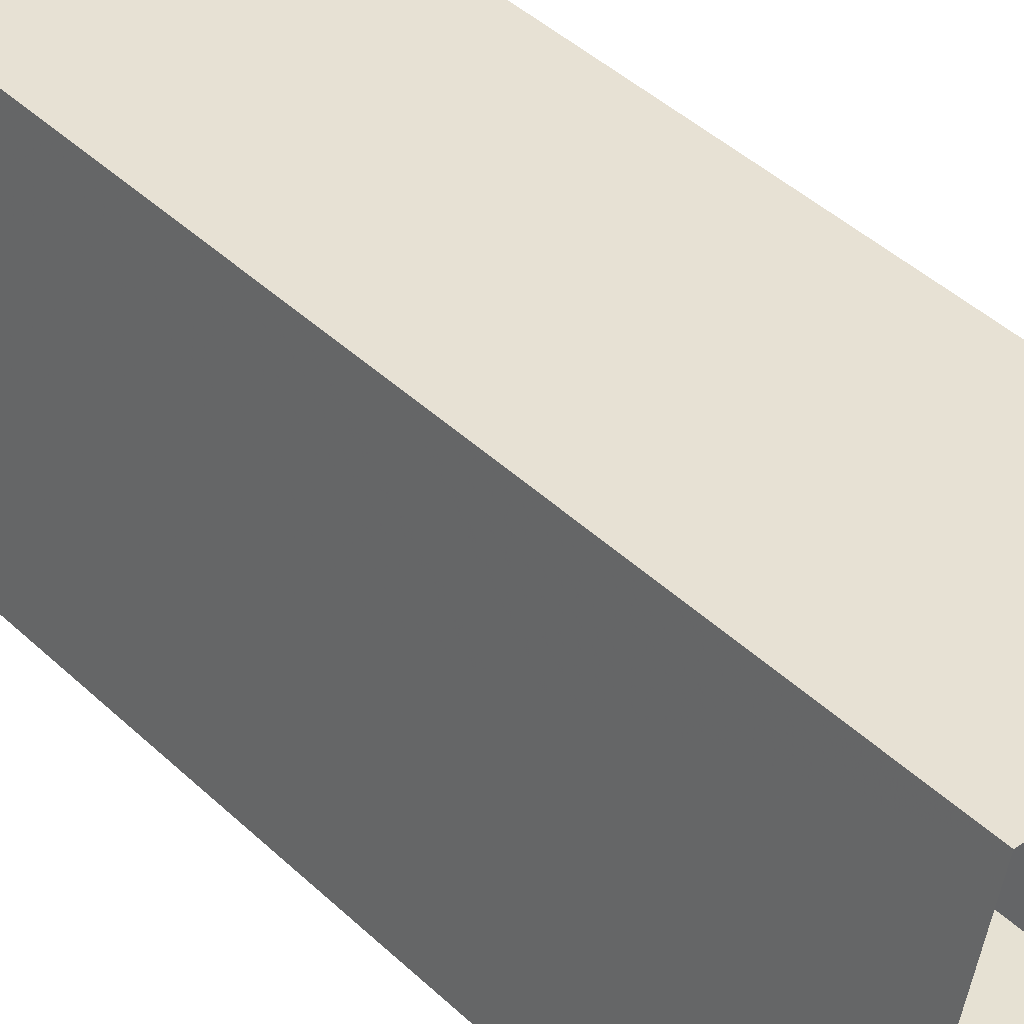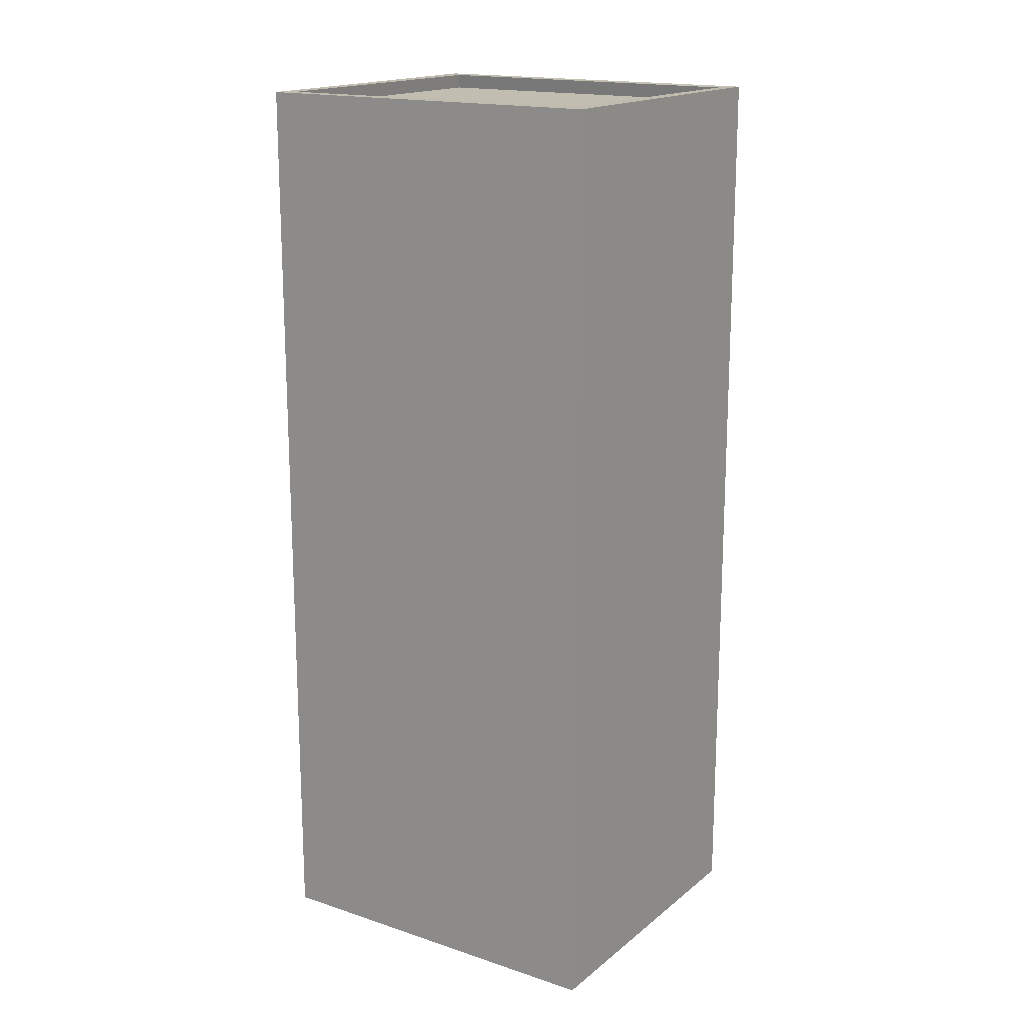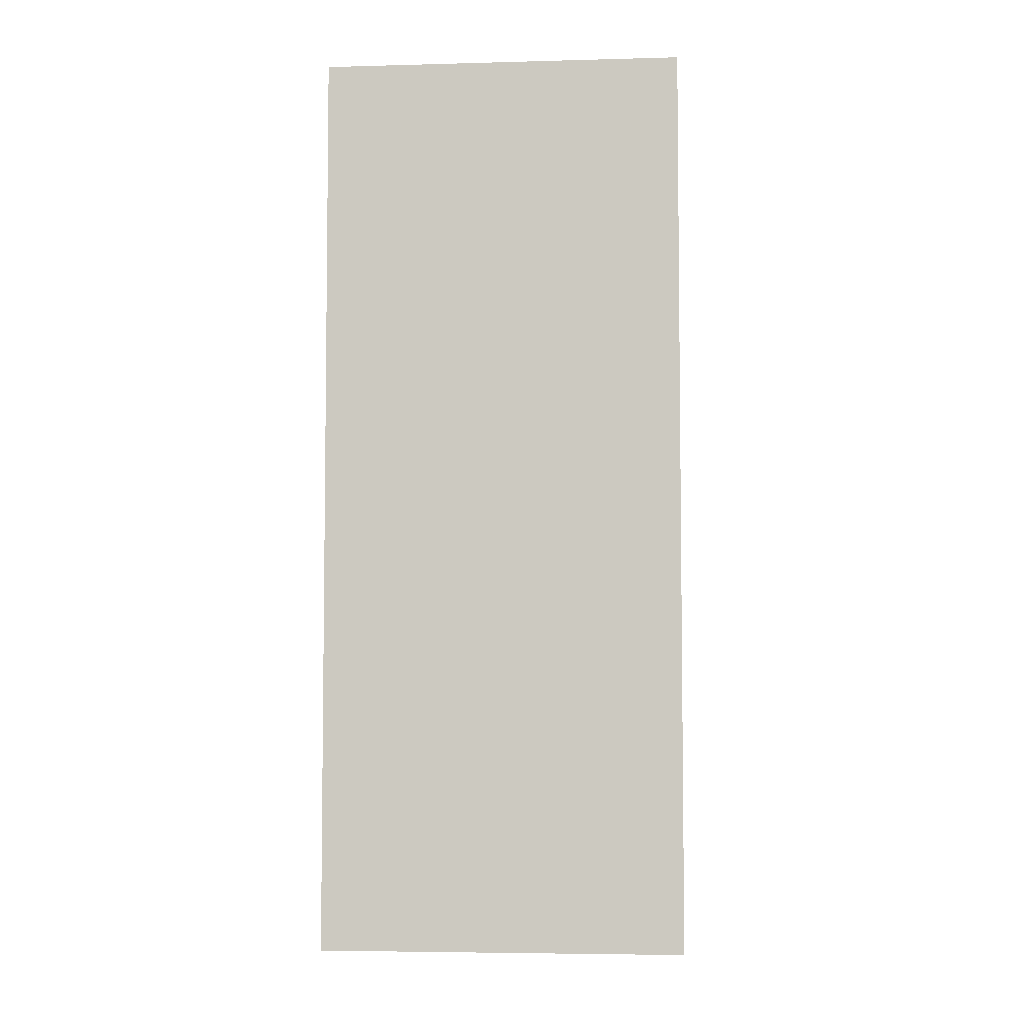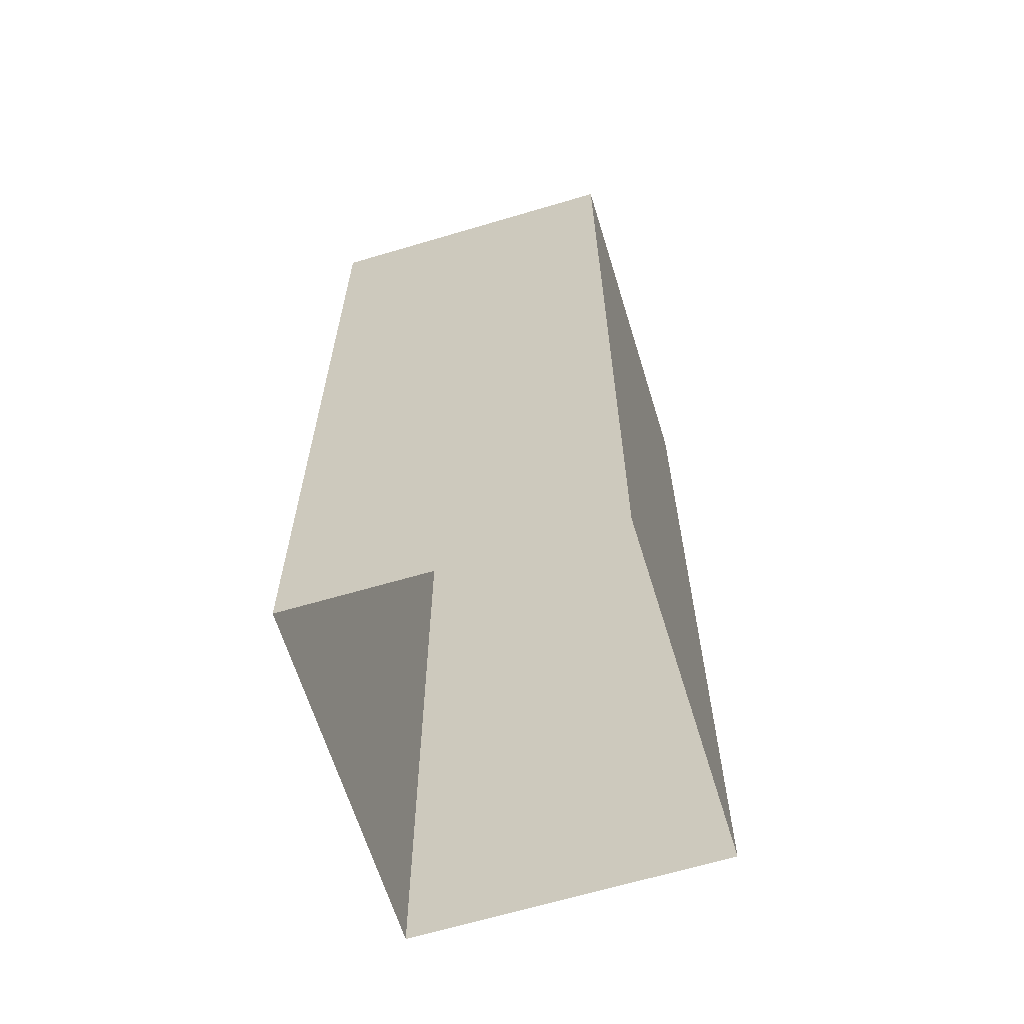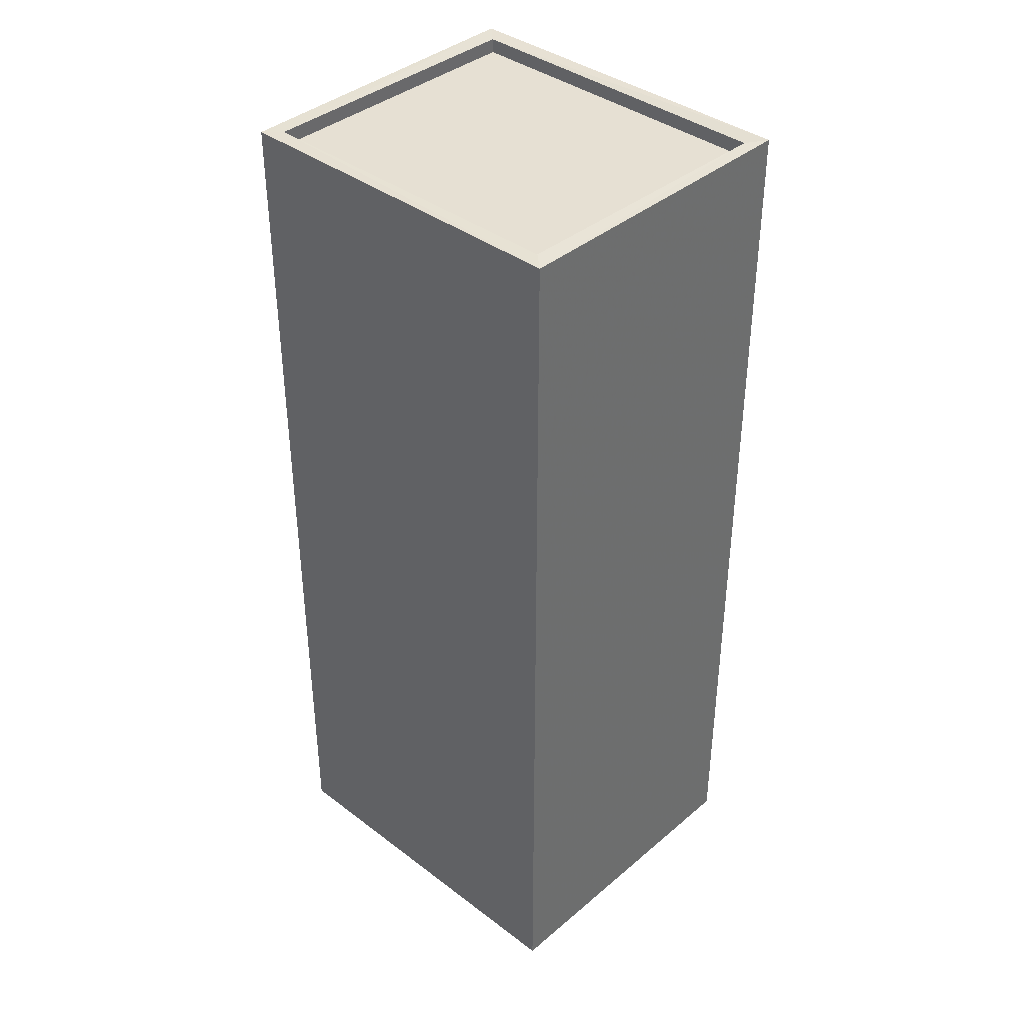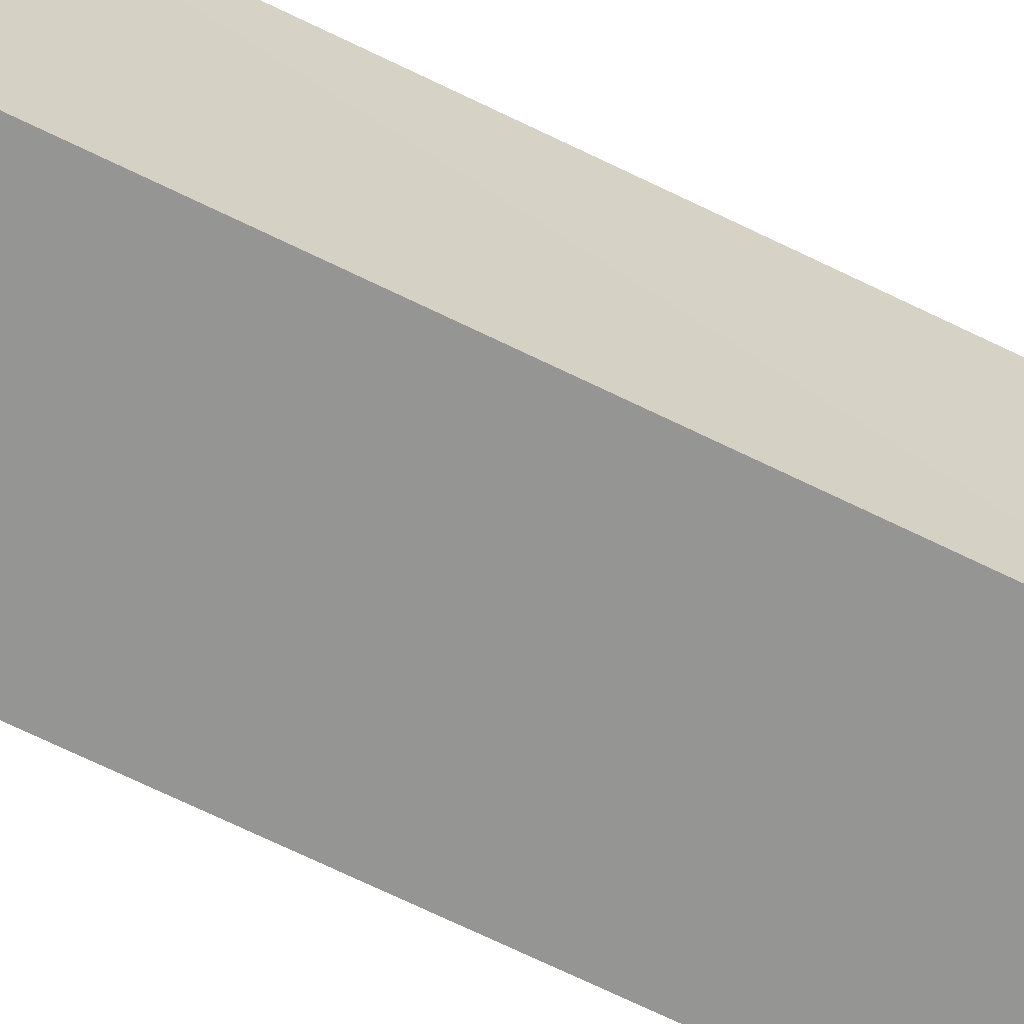
<metadata>
{"format":"obj","ext":"obj","renderer":"f3d","projection":"perspective","resolution":1024,"background":"white","views":[{"elev":46.6,"azim":136.3,"up":"+Y"},{"elev":17.0,"azim":-45.2,"up":"+Z"},{"elev":-5.1,"azim":-73.6,"up":"+Z"},{"elev":-63.3,"azim":28.2,"up":"+Z"},{"elev":38.6,"azim":145.0,"up":"+Z"},{"elev":-77.8,"azim":-115.1,"up":"+Y"}]}
</metadata>
<code>
v 1.242e+05 7.85e+05 20.25
v 1.242e+05 7.849e+05 20.25
v 1.242e+05 7.849e+05 20.25
v 1.242e+05 7.849e+05 20.25
v 1.242e+05 7.85e+05 37.08
v 1.242e+05 7.849e+05 37.08
v 1.242e+05 7.849e+05 37.08
v 1.242e+05 7.849e+05 37.08
v 1.242e+05 7.849e+05 37.33
v 1.242e+05 7.849e+05 37.33
v 1.242e+05 7.849e+05 37.33
v 1.242e+05 7.85e+05 37.33
v 1.242e+05 7.849e+05 37.33
v 1.242e+05 7.849e+05 37.33
v 1.242e+05 7.85e+05 37.33
v 1.242e+05 7.849e+05 37.33
f 1 2 3
f 4 1 3
f 5 6 7
f 8 5 7
f 9 10 11
f 12 13 14
f 15 12 14
f 13 10 16
f 16 10 9
f 14 13 16
f 9 11 12
f 15 9 12
f 9 8 7
f 16 9 7
f 16 7 6
f 14 16 6
f 14 6 5
f 15 14 5
f 9 5 8
f 9 15 5
f 10 4 3
f 10 13 4
f 12 1 4
f 13 12 4
f 11 2 1
f 12 11 1
f 11 3 2
f 11 10 3

</code>
